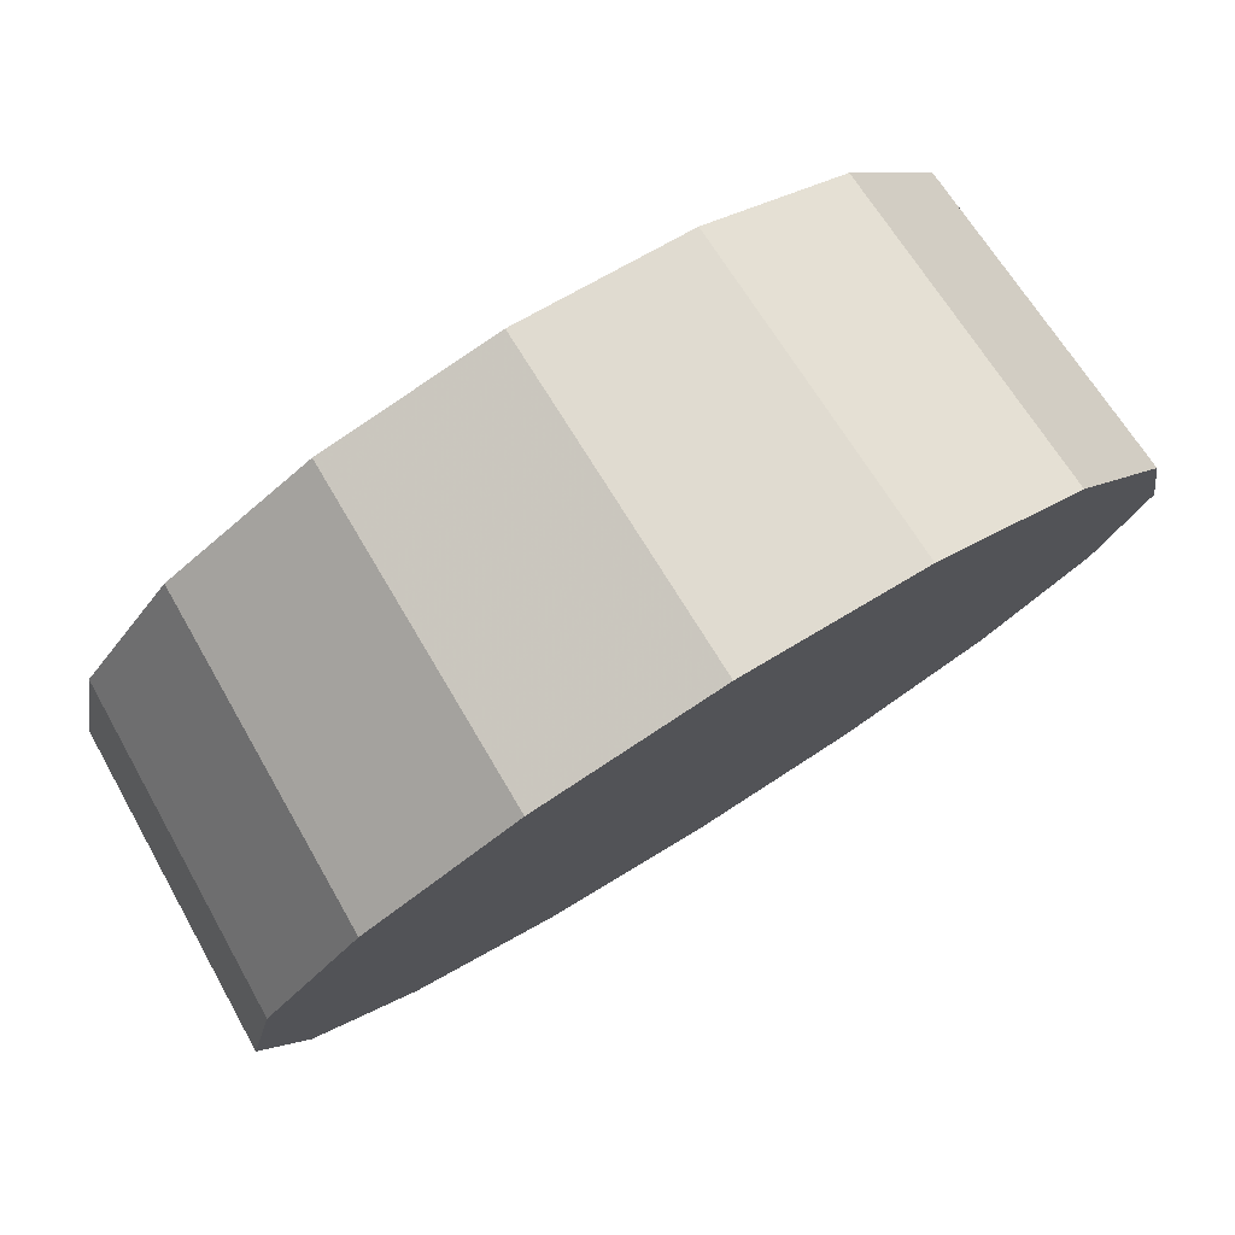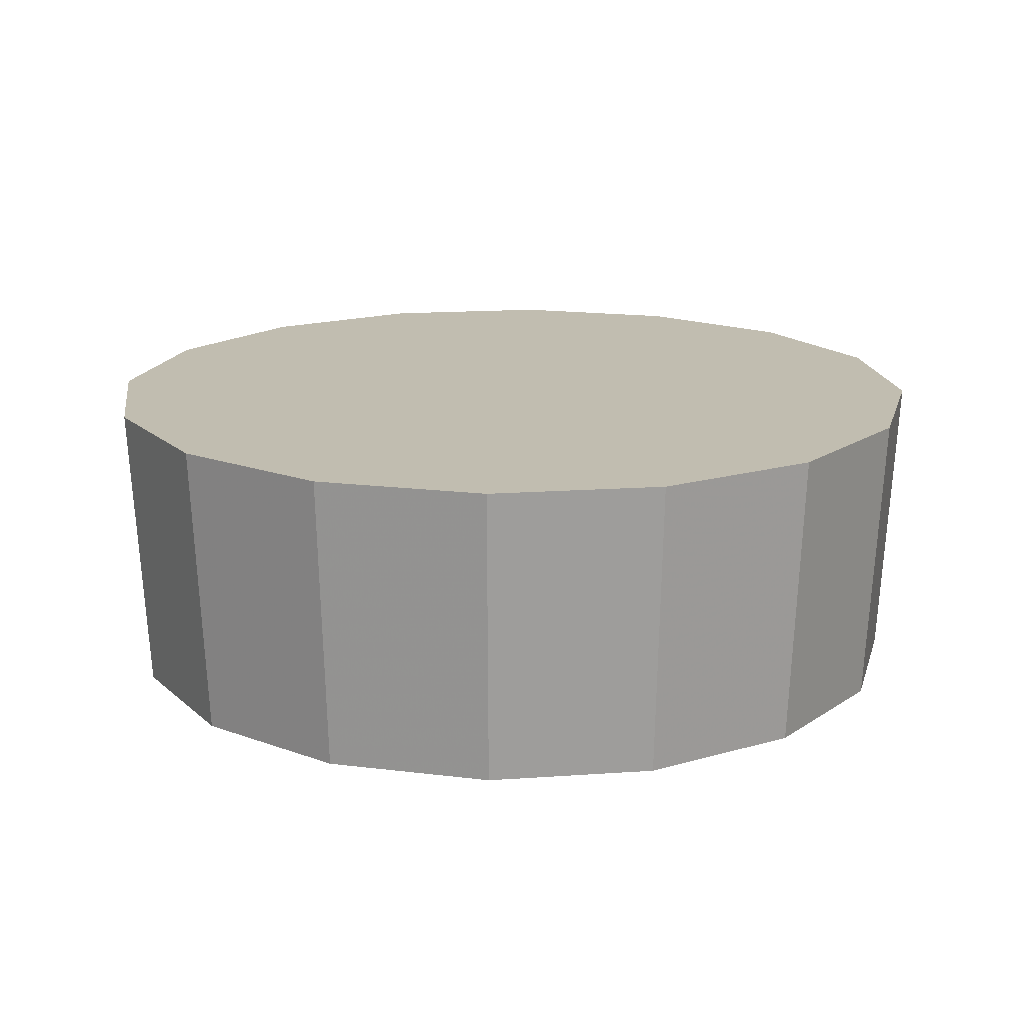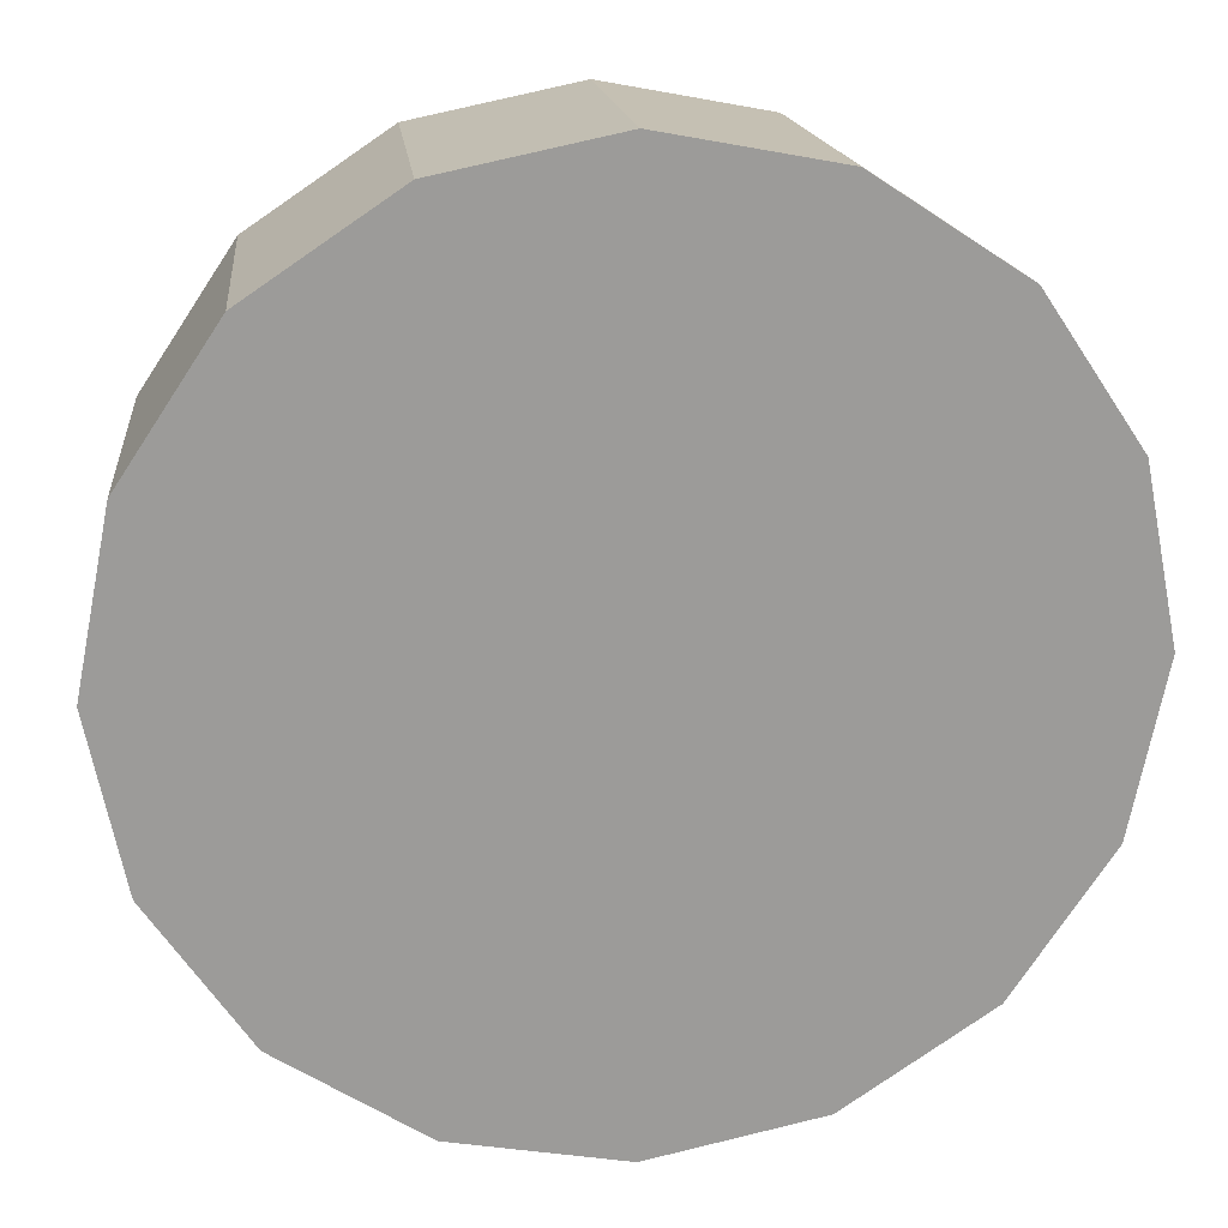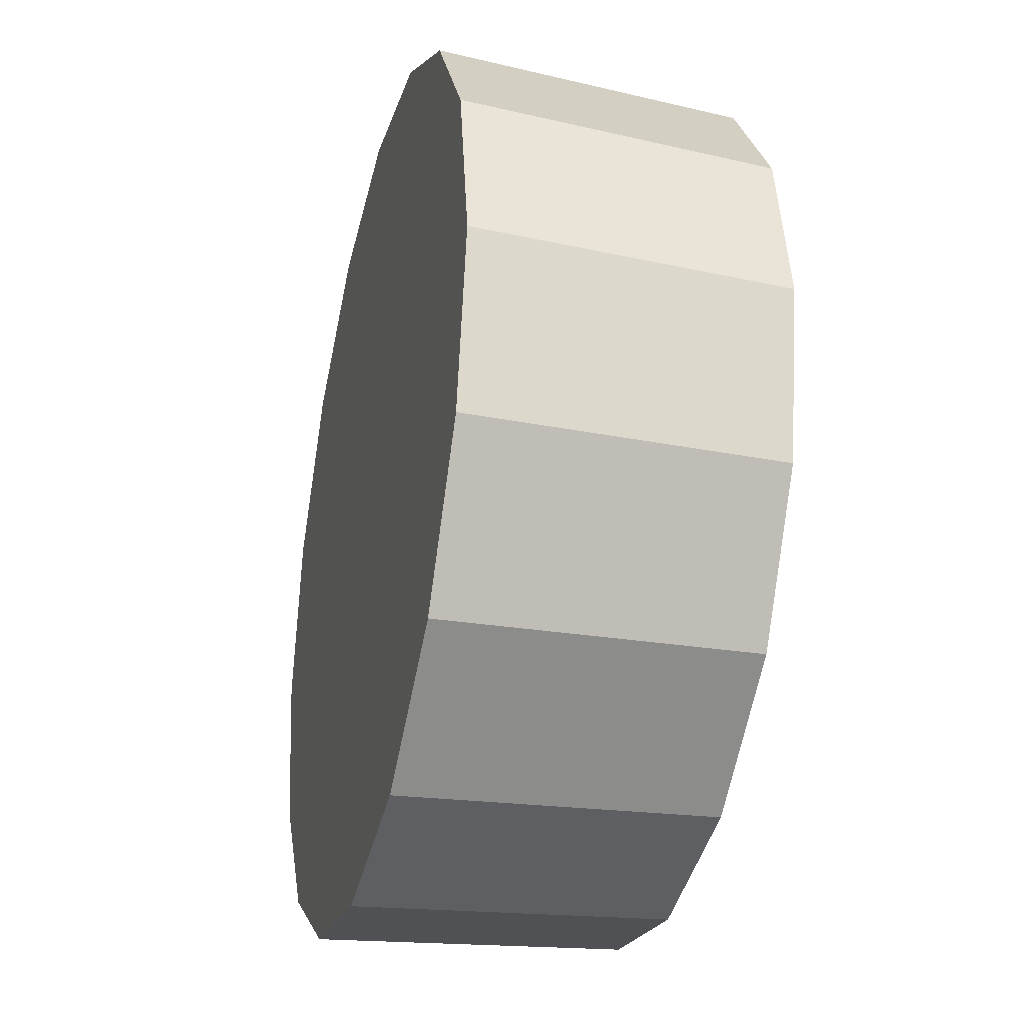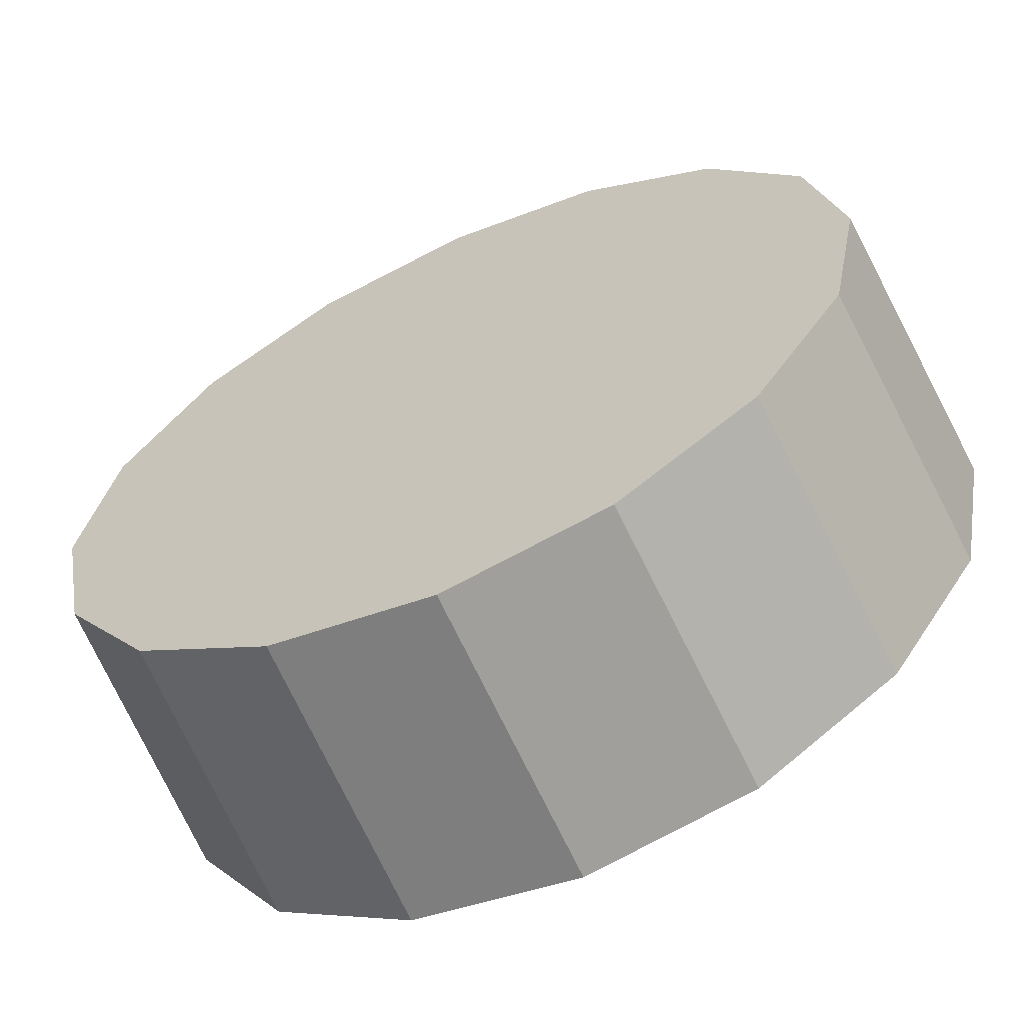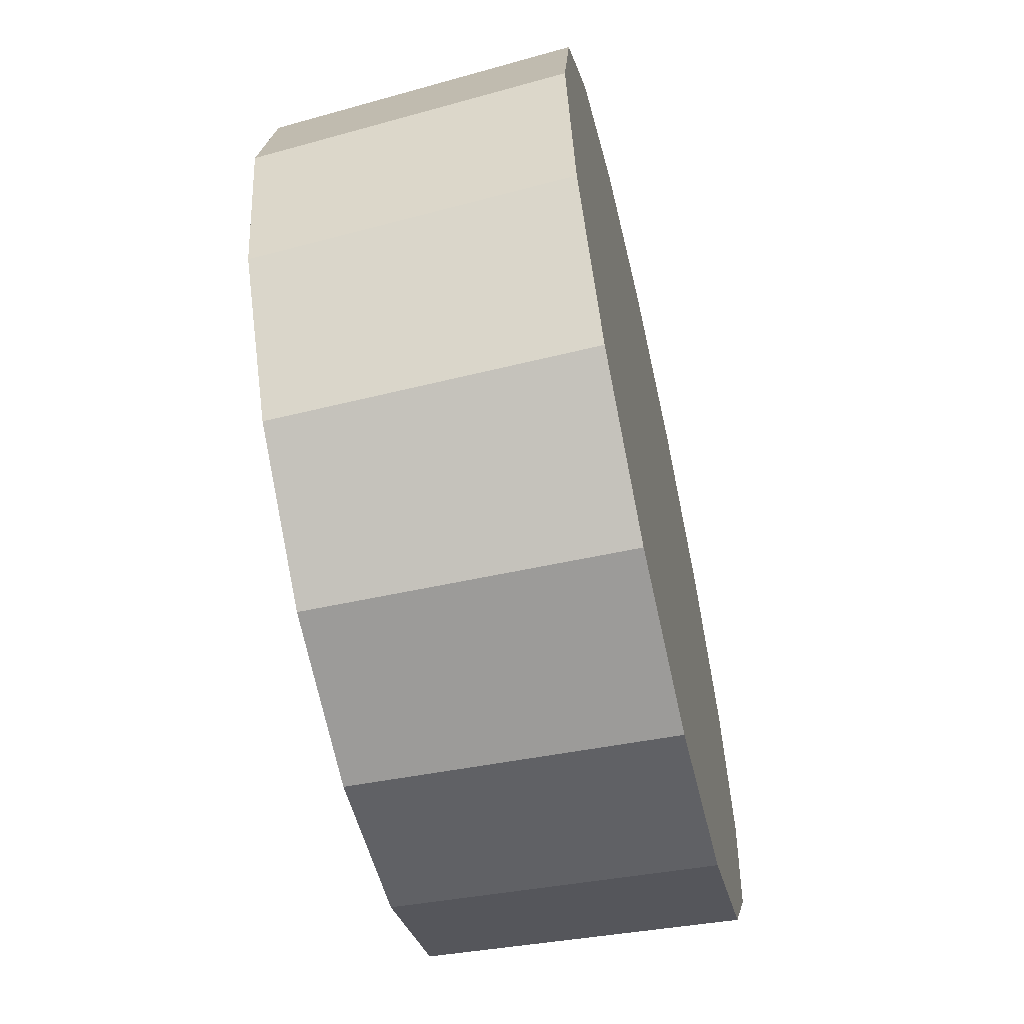
<metadata>
{"format":"obj","ext":"obj","renderer":"f3d","projection":"perspective","resolution":1024,"background":"white","views":[{"elev":79.3,"azim":148.1,"up":"+Z"},{"elev":16.7,"azim":160.6,"up":"+Y"},{"elev":20.5,"azim":172.5,"up":"+Z"},{"elev":-31.6,"azim":-104.1,"up":"+Z"},{"elev":-63.3,"azim":24.7,"up":"+Z"},{"elev":-60.4,"azim":102.8,"up":"+Z"}]}
</metadata>
<code>
v 4.623 0.929 -2.618
v 4.619 0.929 -2.638
v 4.607 0.929 -2.655
v 4.59 0.929 -2.667
v 4.57 0.929 -2.671
v 4.55 0.929 -2.667
v 4.533 0.929 -2.655
v 4.522 0.929 -2.638
v 4.518 0.929 -2.618
v 4.522 0.929 -2.598
v 4.533 0.929 -2.581
v 4.55 0.929 -2.57
v 4.57 0.929 -2.566
v 4.59 0.929 -2.57
v 4.607 0.929 -2.581
v 4.619 0.929 -2.598
v 4.57 0.929 -2.618
v 4.57 0.929 -2.618
v 4.57 0.929 -2.618
v 4.57 0.929 -2.618
v 4.57 0.929 -2.618
v 4.57 0.929 -2.618
v 4.57 0.929 -2.618
v 4.57 0.929 -2.618
v 4.57 0.929 -2.618
v 4.57 0.929 -2.618
v 4.57 0.929 -2.618
v 4.57 0.929 -2.618
v 4.57 0.929 -2.618
v 4.57 0.929 -2.618
v 4.57 0.929 -2.618
v 4.57 0.929 -2.618
v 4.625 0.9661 -2.618
v 4.621 0.9661 -2.639
v 4.609 0.9661 -2.657
v 4.591 0.9661 -2.669
v 4.57 0.9661 -2.673
v 4.549 0.9661 -2.669
v 4.532 0.9661 -2.657
v 4.52 0.9661 -2.639
v 4.516 0.9661 -2.618
v 4.52 0.9661 -2.597
v 4.532 0.9661 -2.58
v 4.549 0.9661 -2.568
v 4.57 0.9661 -2.564
v 4.591 0.9661 -2.568
v 4.609 0.9661 -2.58
v 4.621 0.9661 -2.597
v 4.57 0.9661 -2.618
v 4.57 0.9661 -2.618
v 4.57 0.9661 -2.618
v 4.57 0.9661 -2.618
v 4.57 0.9661 -2.618
v 4.57 0.9661 -2.618
v 4.57 0.9661 -2.618
v 4.57 0.9661 -2.618
v 4.57 0.9661 -2.618
v 4.57 0.9661 -2.618
v 4.57 0.9661 -2.618
v 4.57 0.9661 -2.618
v 4.57 0.9661 -2.618
v 4.57 0.9661 -2.618
v 4.57 0.9661 -2.618
v 4.57 0.9661 -2.618
f 33 34 49
f 49 34 50
f 34 35 50
f 50 35 51
f 35 36 51
f 51 36 52
f 36 37 52
f 52 37 53
f 37 38 53
f 53 38 54
f 38 39 54
f 54 39 55
f 39 40 55
f 55 40 56
f 40 41 56
f 56 41 57
f 41 42 57
f 57 42 58
f 42 43 58
f 58 43 59
f 43 44 59
f 59 44 60
f 44 45 60
f 60 45 61
f 45 46 61
f 61 46 62
f 46 47 62
f 62 47 63
f 47 48 63
f 63 48 64
f 48 33 64
f 64 33 49
f 2 1 17
f 2 17 18
f 3 2 18
f 3 18 19
f 4 3 19
f 4 19 20
f 5 4 20
f 5 20 21
f 6 5 21
f 6 21 22
f 7 6 22
f 7 22 23
f 8 7 23
f 8 23 24
f 9 8 24
f 9 24 25
f 10 9 25
f 10 25 26
f 11 10 26
f 11 26 27
f 12 11 27
f 12 27 28
f 13 12 28
f 13 28 29
f 14 13 29
f 14 29 30
f 15 14 30
f 15 30 31
f 16 15 31
f 16 31 32
f 1 16 32
f 1 32 17
f 49 50 17
f 17 50 18
f 50 51 18
f 18 51 19
f 51 52 19
f 19 52 20
f 52 53 20
f 20 53 21
f 53 54 21
f 21 54 22
f 54 55 22
f 22 55 23
f 55 56 23
f 23 56 24
f 56 57 24
f 24 57 25
f 57 58 25
f 25 58 26
f 58 59 26
f 26 59 27
f 59 60 27
f 27 60 28
f 60 61 28
f 28 61 29
f 61 62 29
f 29 62 30
f 62 63 30
f 30 63 31
f 63 64 31
f 31 64 32
f 64 49 32
f 32 49 17
f 1 2 33
f 33 2 34
f 2 3 34
f 34 3 35
f 3 4 35
f 35 4 36
f 4 5 36
f 36 5 37
f 5 6 37
f 37 6 38
f 6 7 38
f 38 7 39
f 7 8 39
f 39 8 40
f 8 9 40
f 40 9 41
f 9 10 41
f 41 10 42
f 10 11 42
f 42 11 43
f 11 12 43
f 43 12 44
f 12 13 44
f 44 13 45
f 13 14 45
f 45 14 46
f 14 15 46
f 46 15 47
f 15 16 47
f 47 16 48
f 16 1 48
f 48 1 33

</code>
